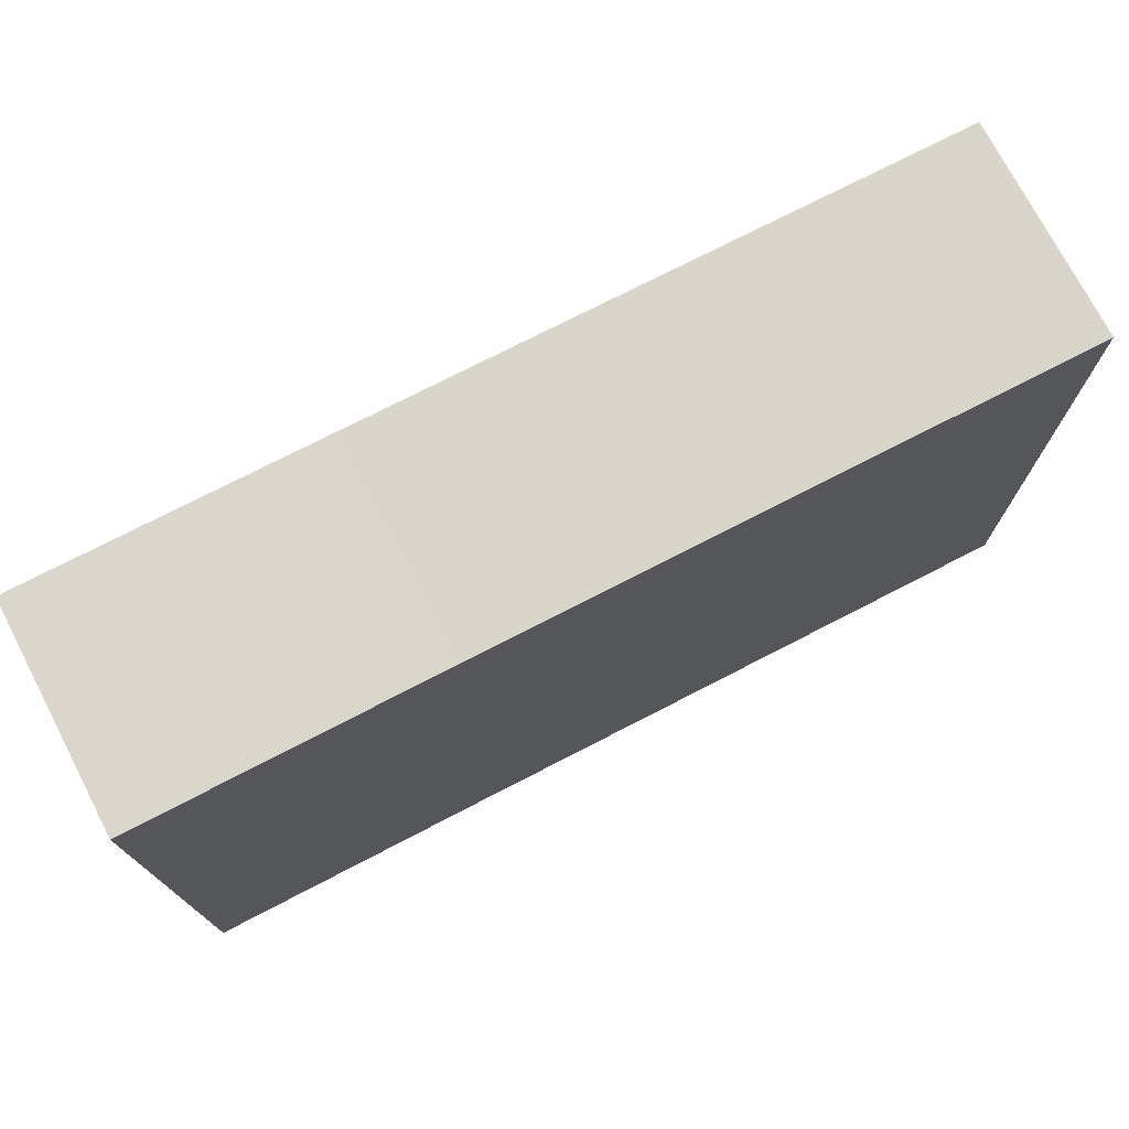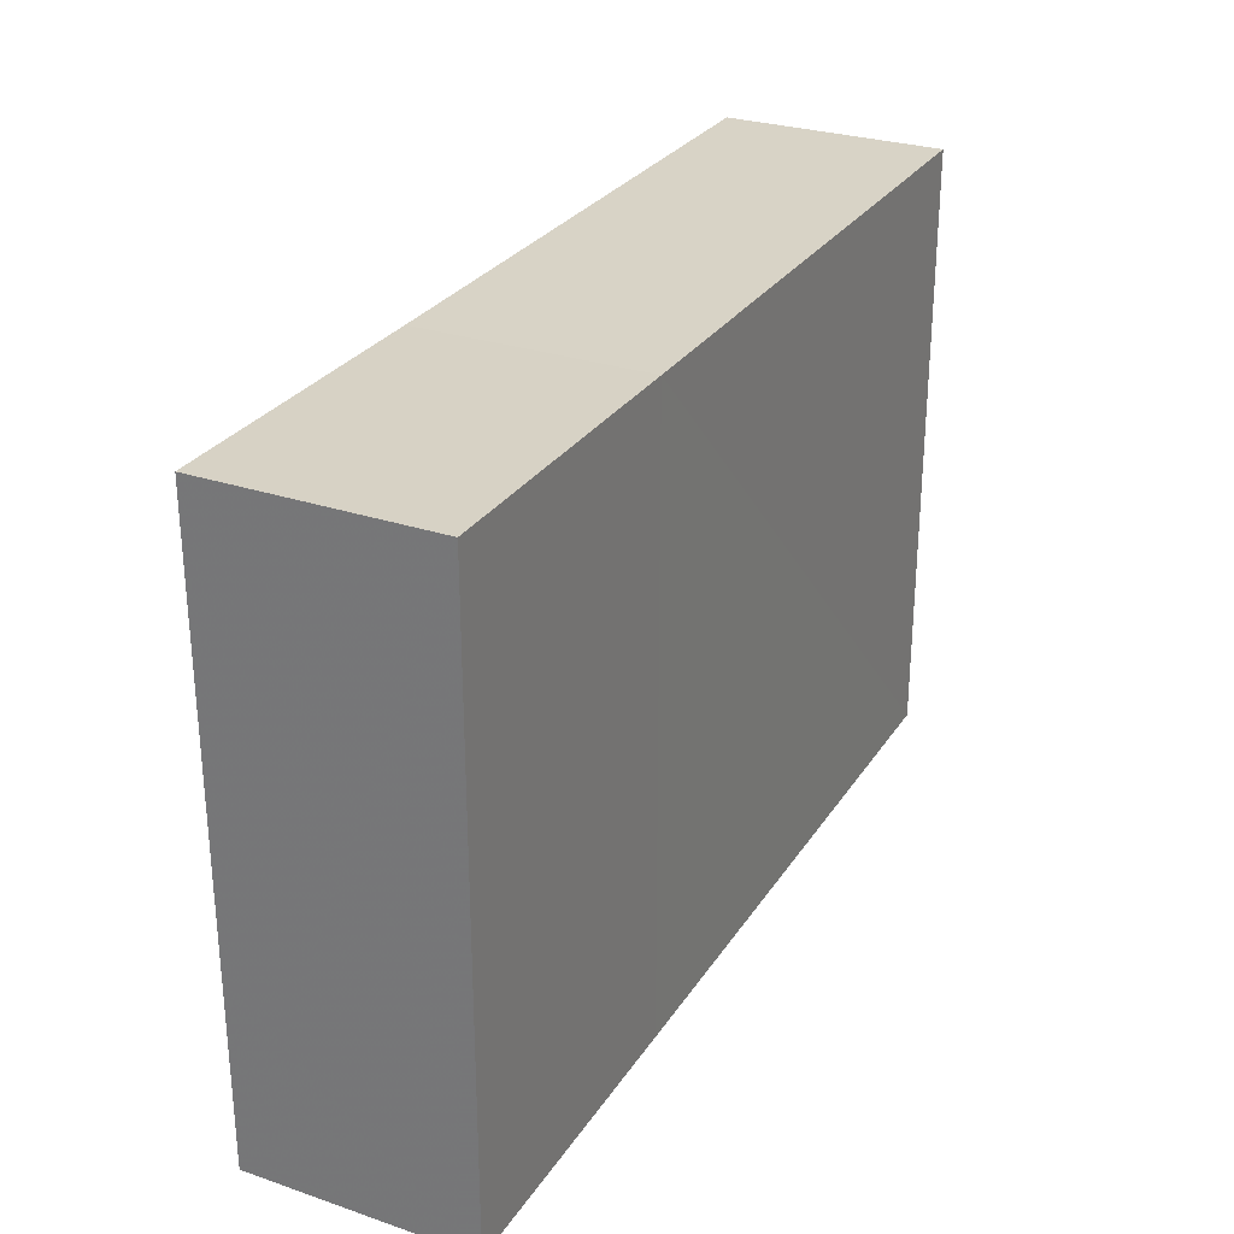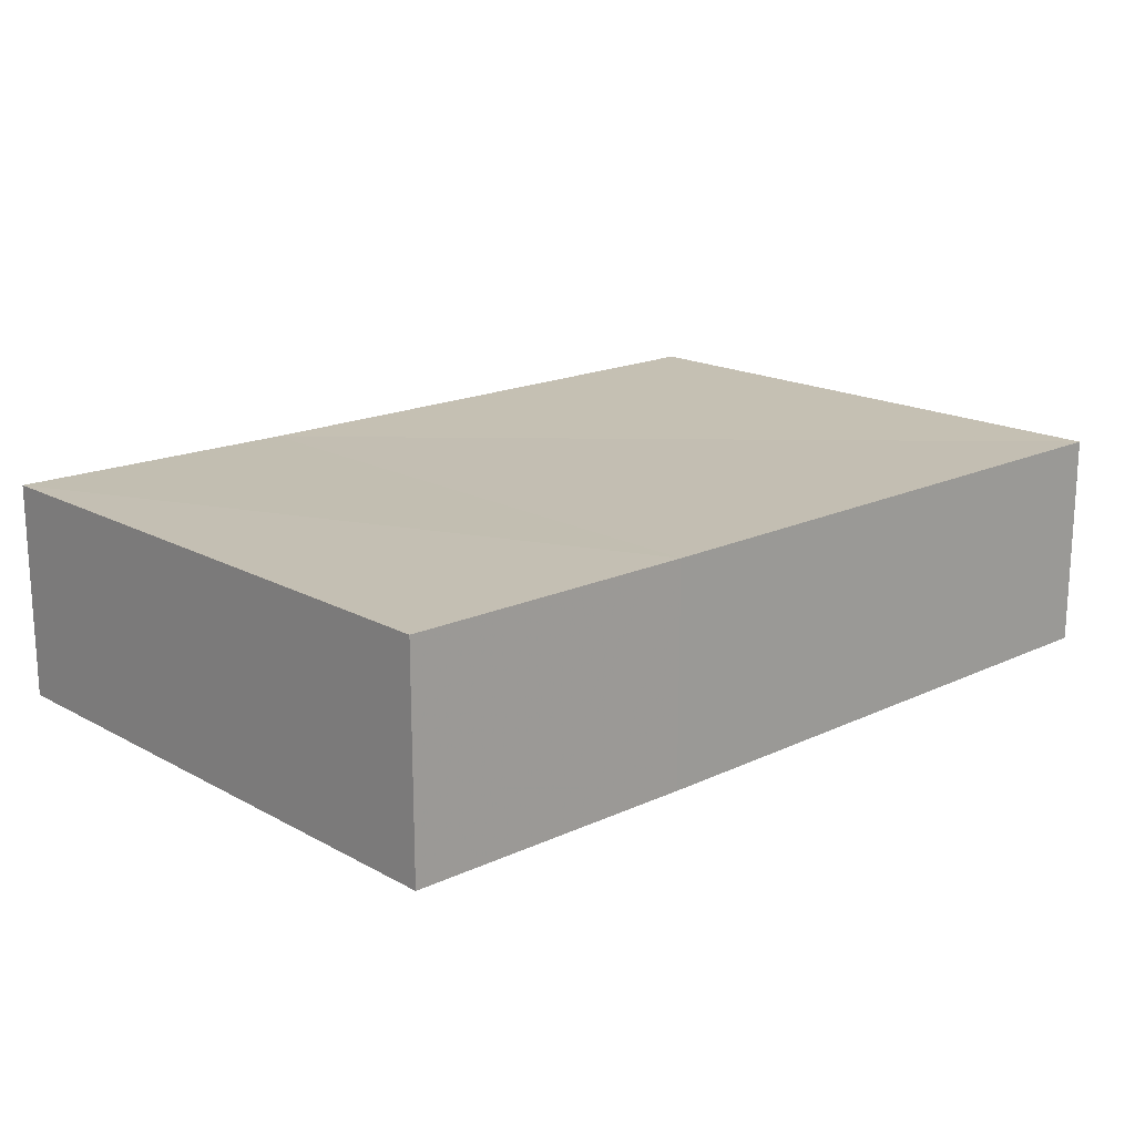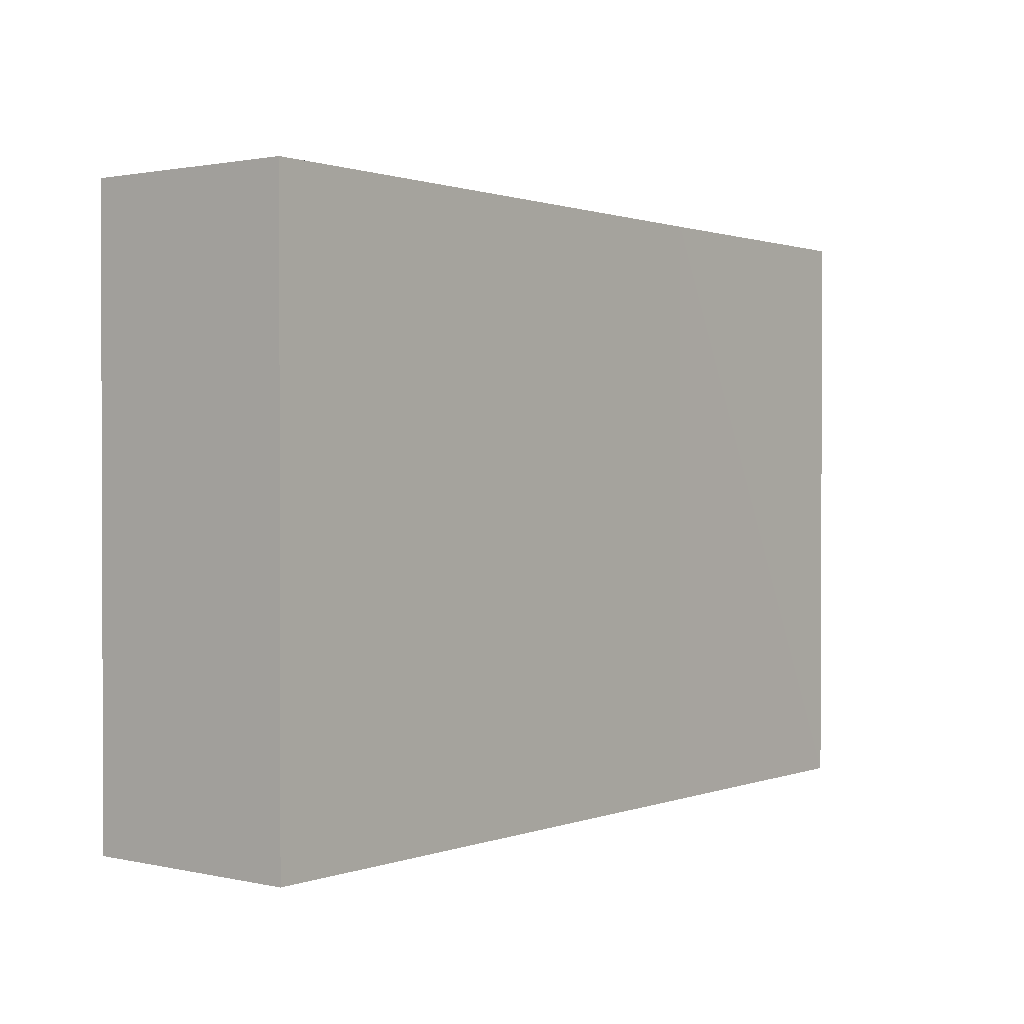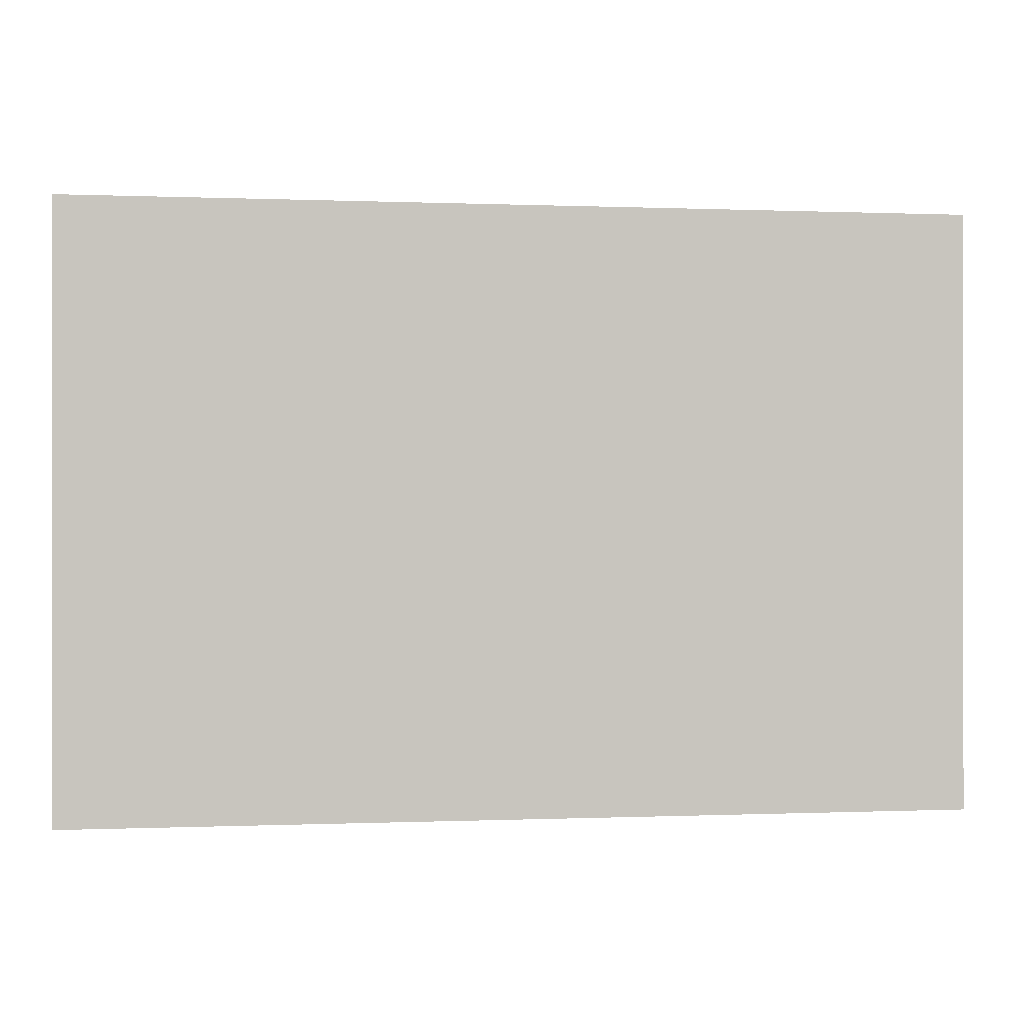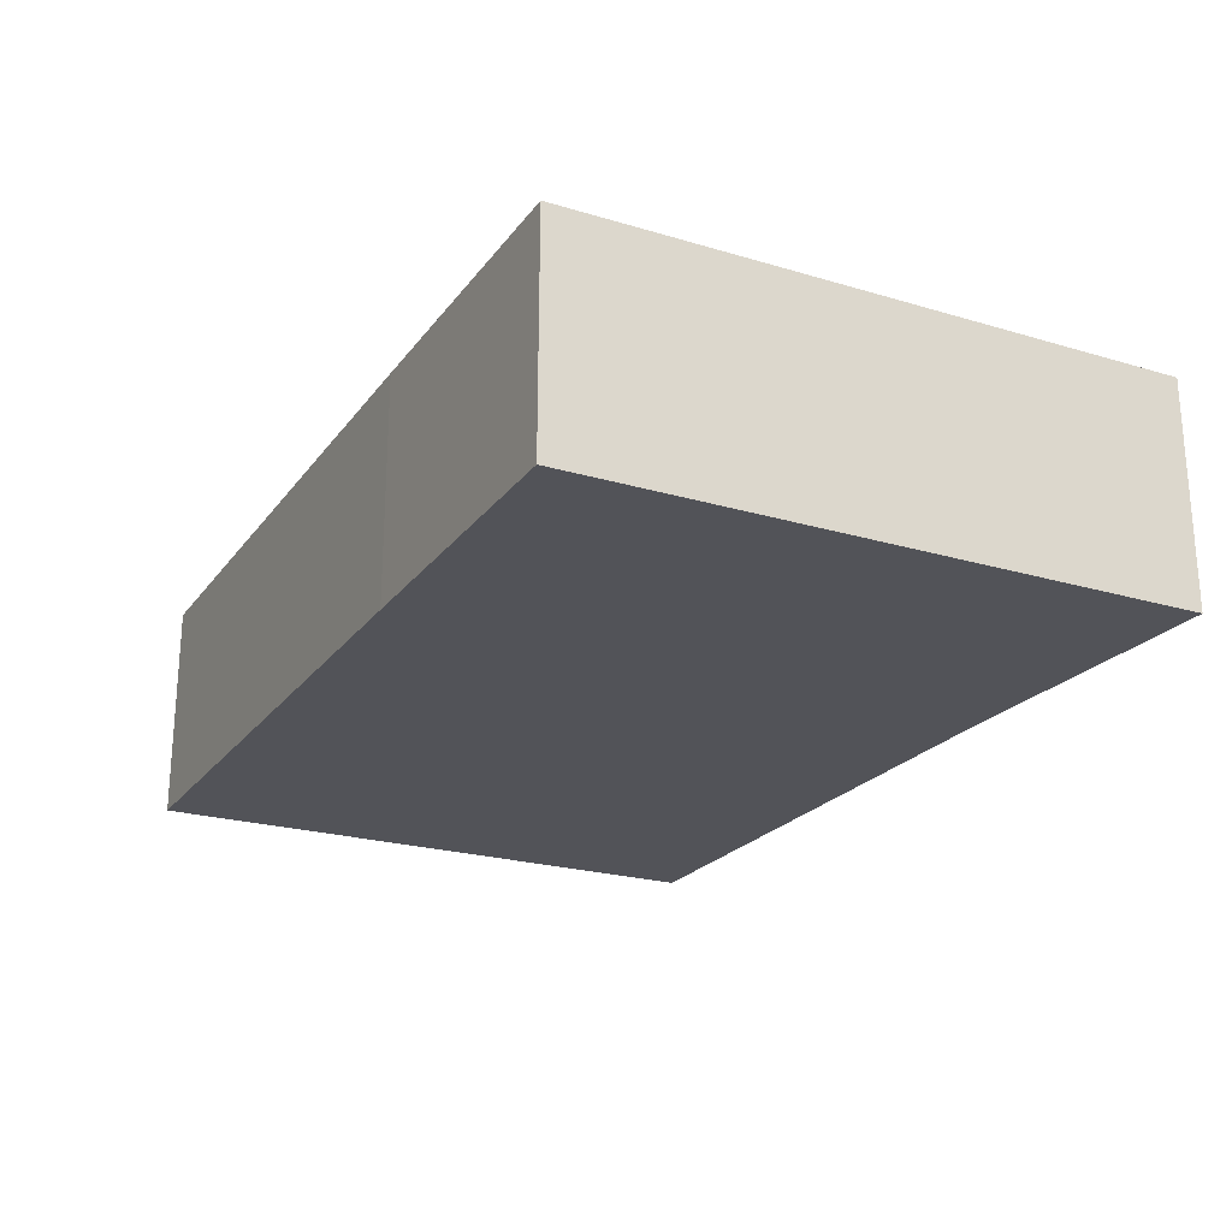
<metadata>
{"format":"obj","ext":"obj","renderer":"f3d","projection":"perspective","resolution":1024,"background":"white","views":[{"elev":74.0,"azim":152.6,"up":"+Y"},{"elev":28.0,"azim":116.4,"up":"+Y"},{"elev":17.6,"azim":137.3,"up":"+Z"},{"elev":1.1,"azim":-52.3,"up":"+Y"},{"elev":-0.2,"azim":-8.7,"up":"+Y"},{"elev":-22.6,"azim":62.9,"up":"+Z"}]}
</metadata>
<code>
o 4957
v 2241 1884 16.46
v 2241 1884 16.45
v 2241 1884 16.45
v 2241 1884 16.45
v 2241 1884 16.45
v 2241 1884 16.46
v 2241 1884 16.46
v 2241 1884 16.45
v 2241 1884 16.46
v 2241 1884 16.46
v 2241 1884 16.45
v 2241 1884 16.46
v 2241 1884 16.46
v 2241 1884 16.45
v 2241 1884 16.46
v 2241 1884 16.45
v 2241 1884 16.46
v 2241 1884 16.45
v 2241 1884 16.45
v 2241 1884 16.46
v 2241 1884 16.45
v 2241 1884 16.46
v 2241 1884 16.45
v 2241 1884 16.46
f 1 2 3
f 4 5 3
f 1 5 6
f 7 5 8
f 1 7 9
f 10 8 11
f 12 13 6
f 14 13 3
f 14 15 6
f 16 13 17
f 14 16 18
f 18 19 11
f 10 19 20
f 21 17 20
f 21 22 11
f 9 22 20
f 23 22 15
f 24 15 22
f 23 2 19
f 24 19 2

</code>
